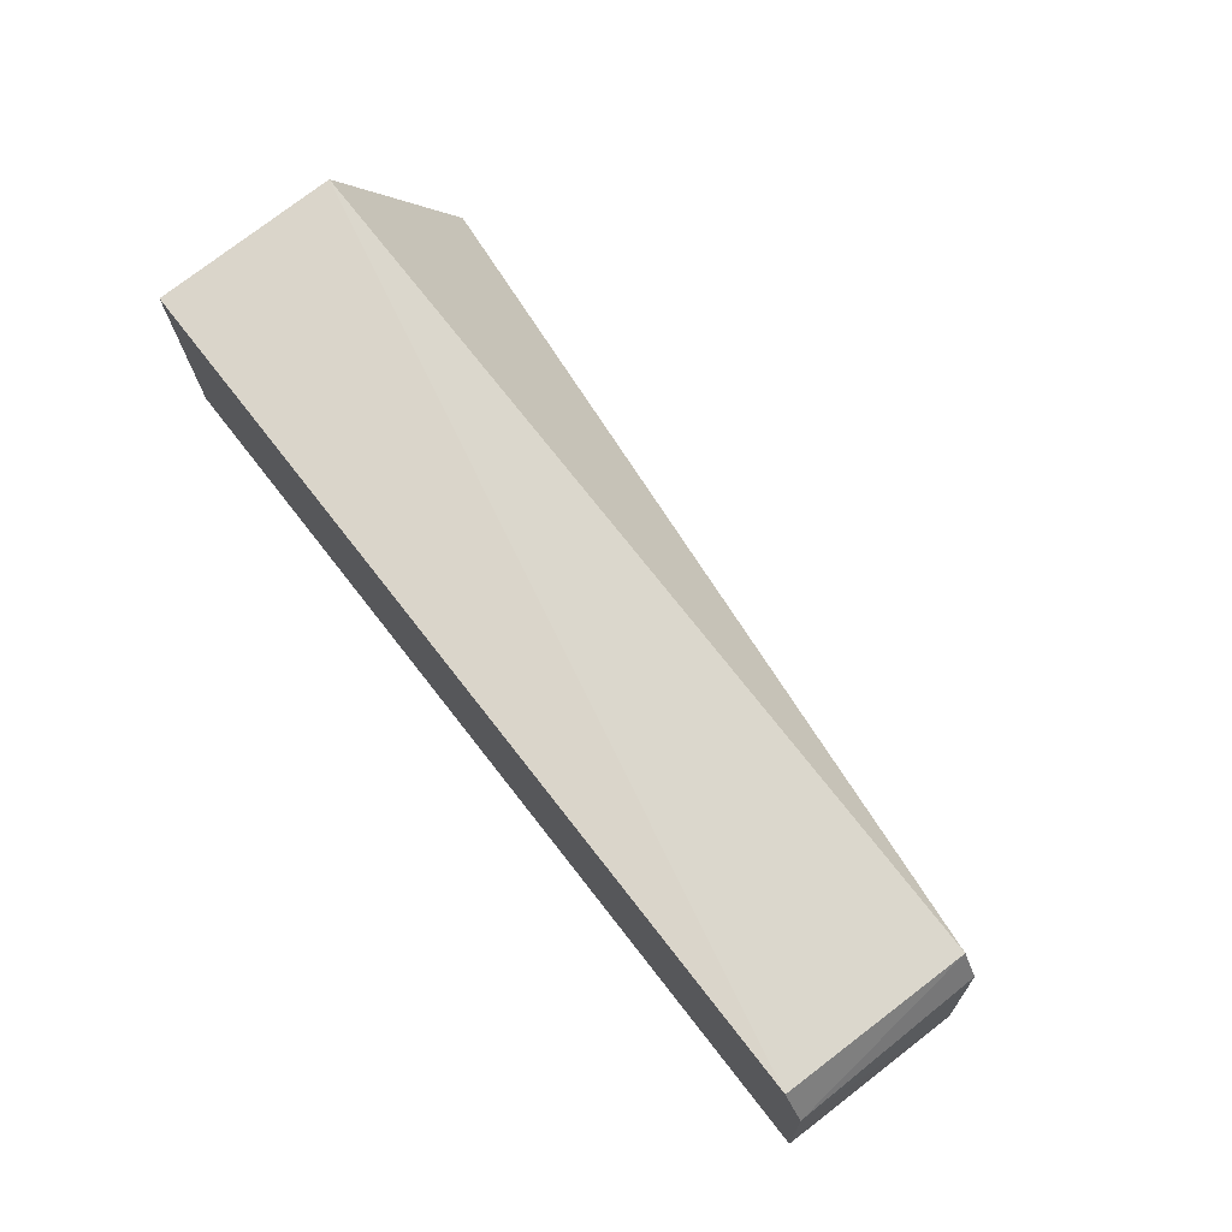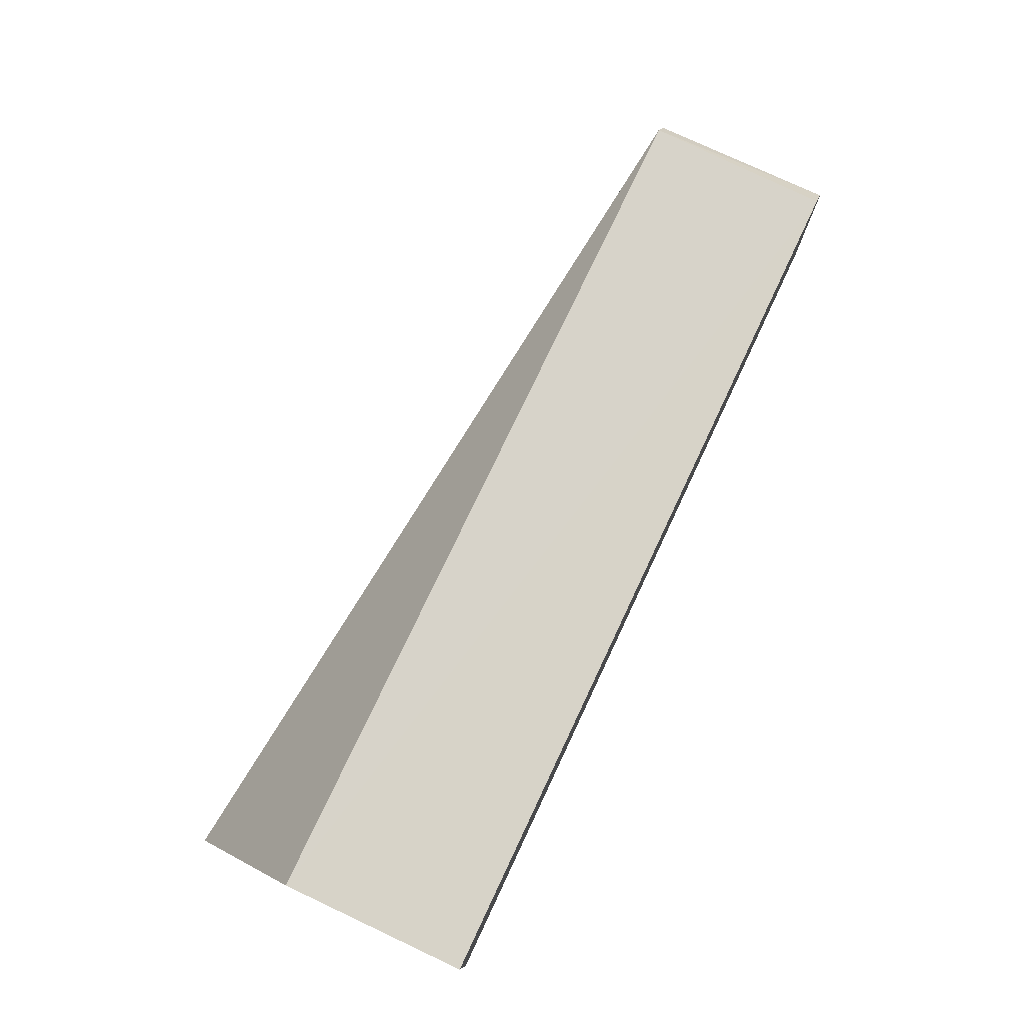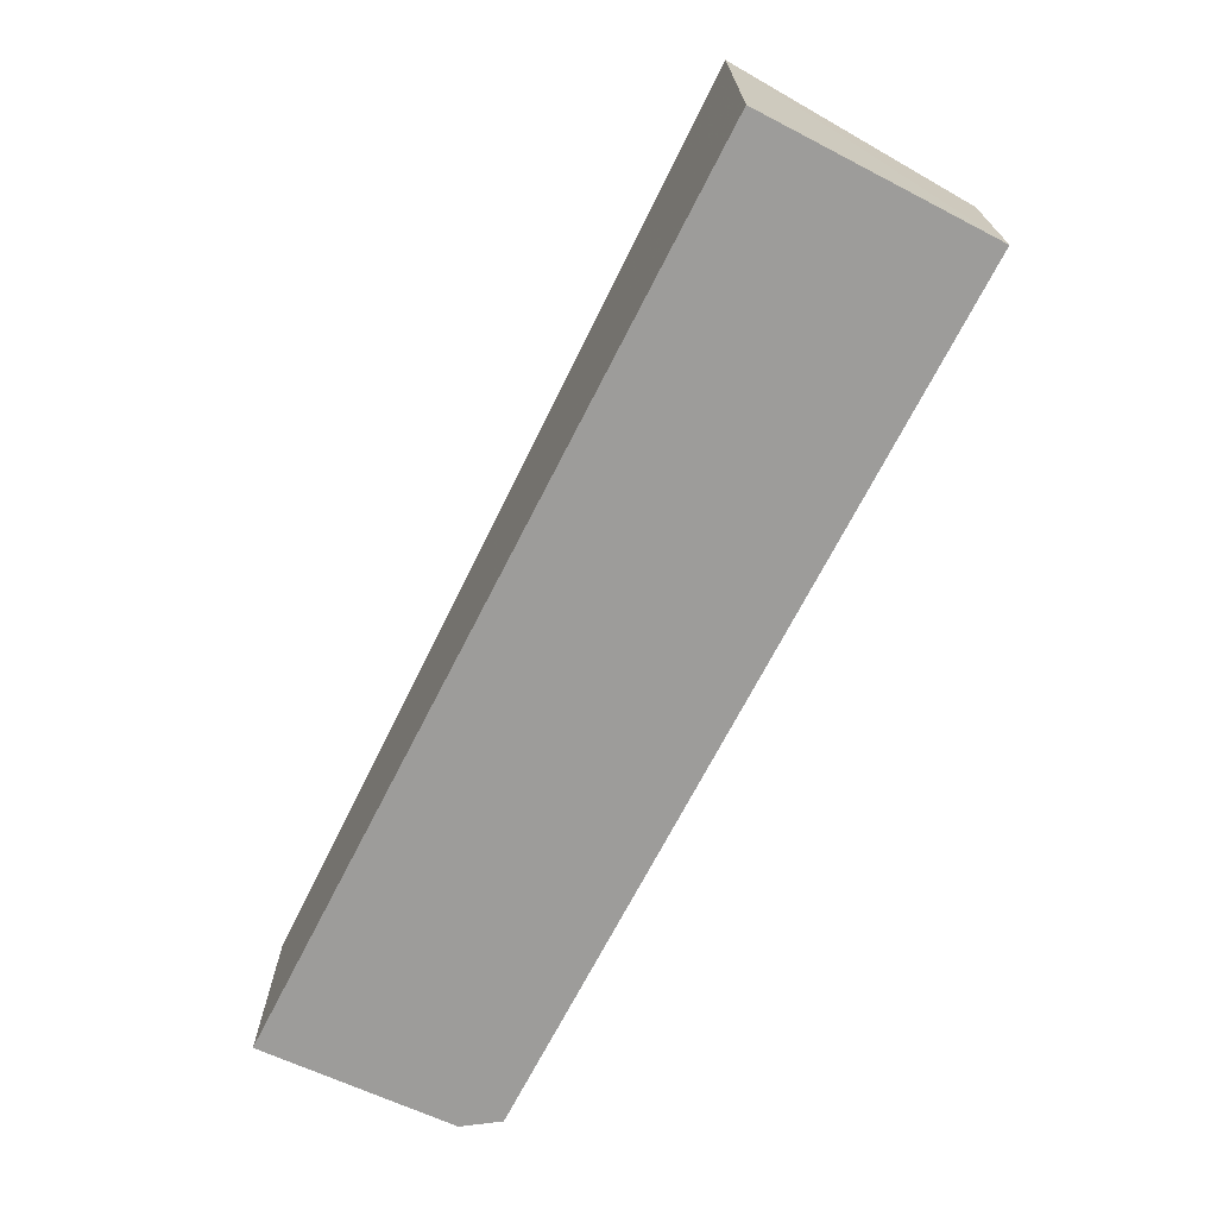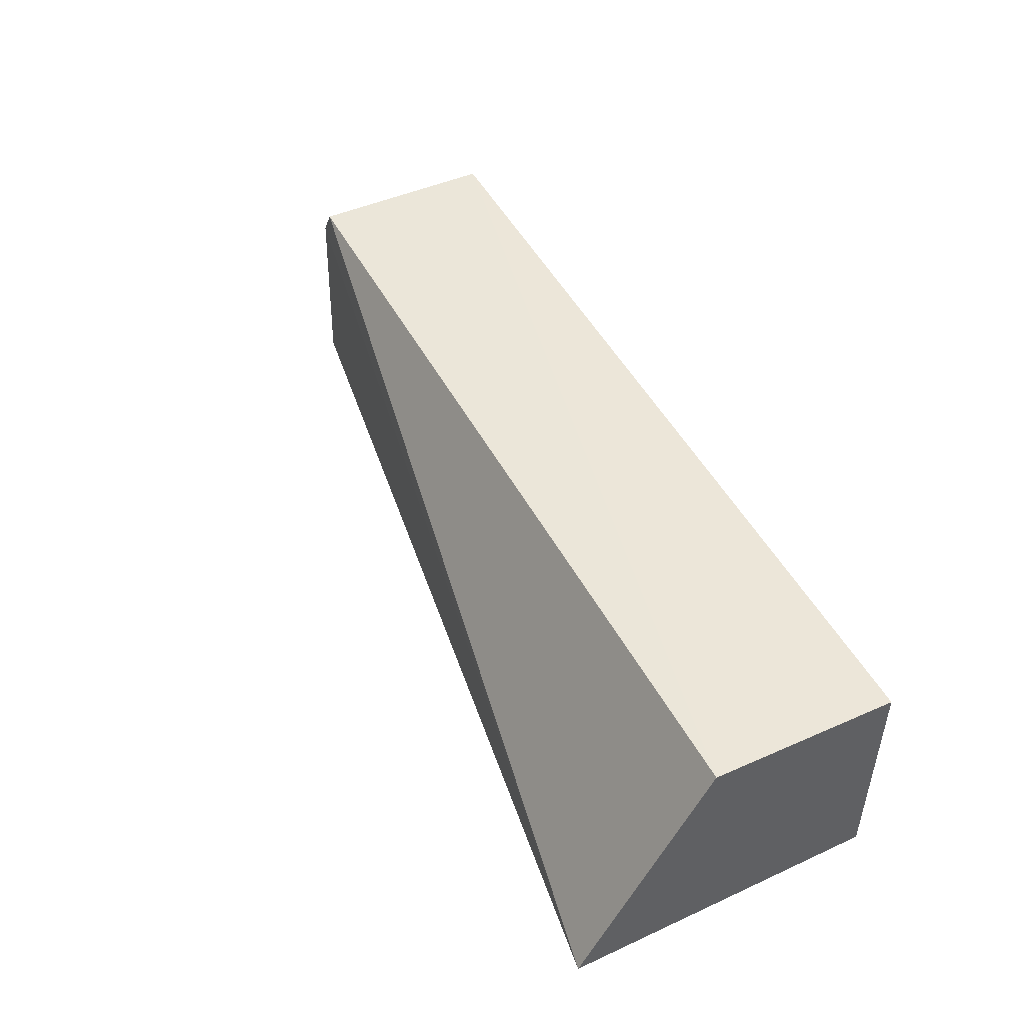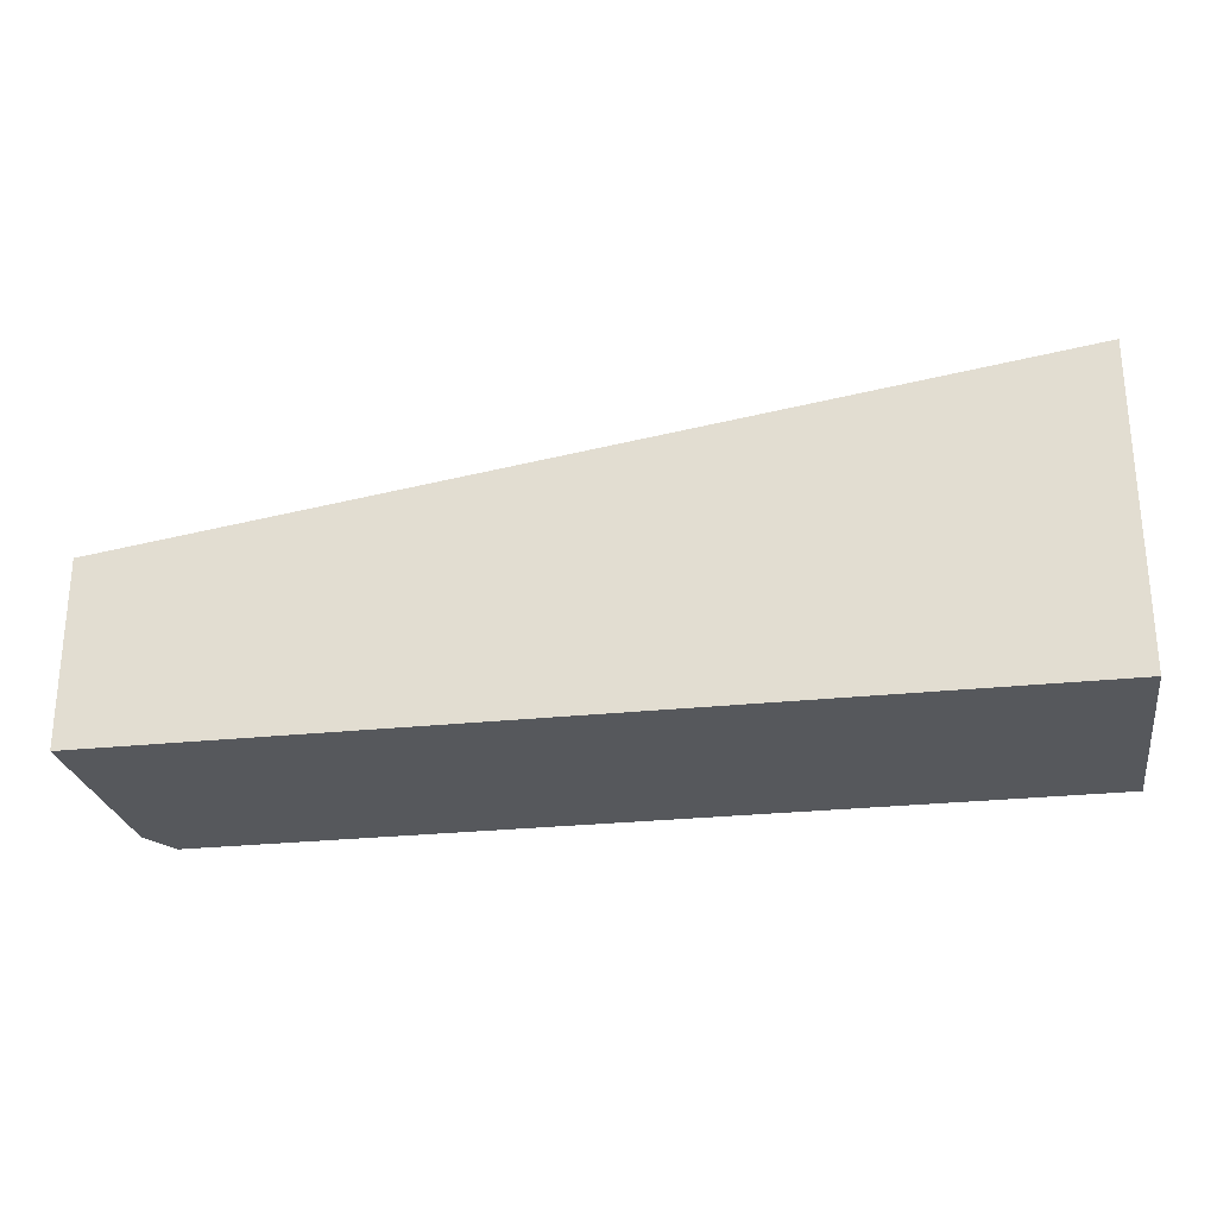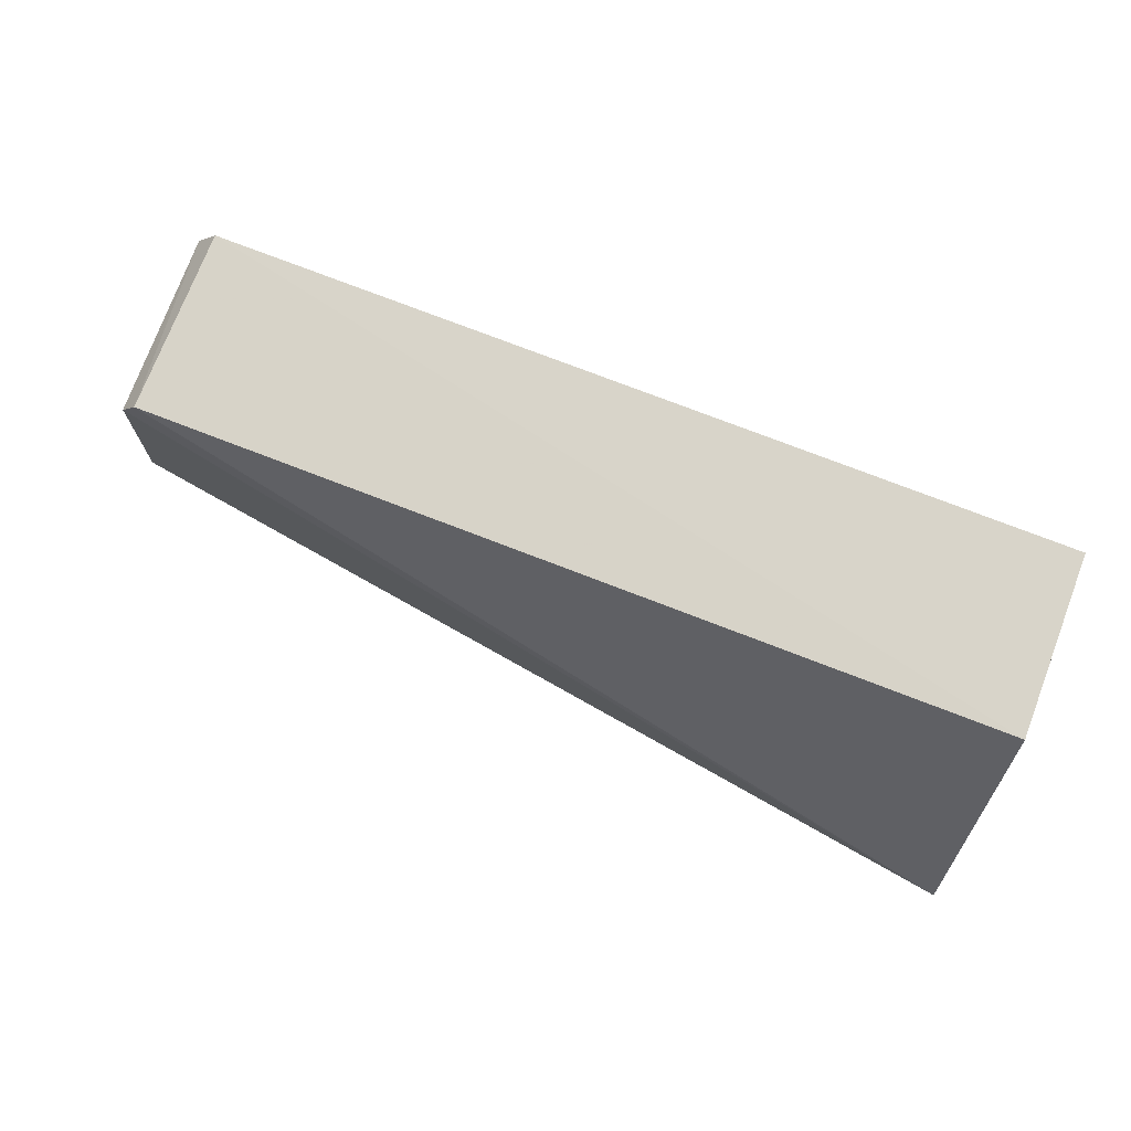
<metadata>
{"format":"obj","ext":"obj","renderer":"f3d","projection":"perspective","resolution":1024,"background":"white","views":[{"elev":73.1,"azim":52.0,"up":"+Z"},{"elev":76.8,"azim":-64.7,"up":"+Z"},{"elev":-70.3,"azim":-117.1,"up":"+Y"},{"elev":48.1,"azim":-116.7,"up":"+Z"},{"elev":-28.1,"azim":-171.0,"up":"+Y"},{"elev":76.9,"azim":-159.0,"up":"+Z"}]}
</metadata>
<code>
v 0.03245 0.01159 0.09877
v 0.03356 0.001428 0.09699
v 0.03421 0.01159 0.08633
v -0.01579 0.01885 0.08632
v -0.01562 0.001443 0.0989
v 0.03349 0.01158 0.09711
v 0.03228 0.001427 0.09883
v -0.01565 0.01165 0.09914
v -0.01566 0.001417 0.08634
v 0.03409 0.001426 0.08632
f 6 3 4
f 6 4 1
f 6 1 2
f 6 2 3
f 7 2 1
f 8 1 4
f 8 4 5
f 8 7 1
f 8 5 7
f 9 7 5
f 9 5 4
f 10 3 2
f 10 2 7
f 10 7 9
f 10 9 4
f 10 4 3

</code>
